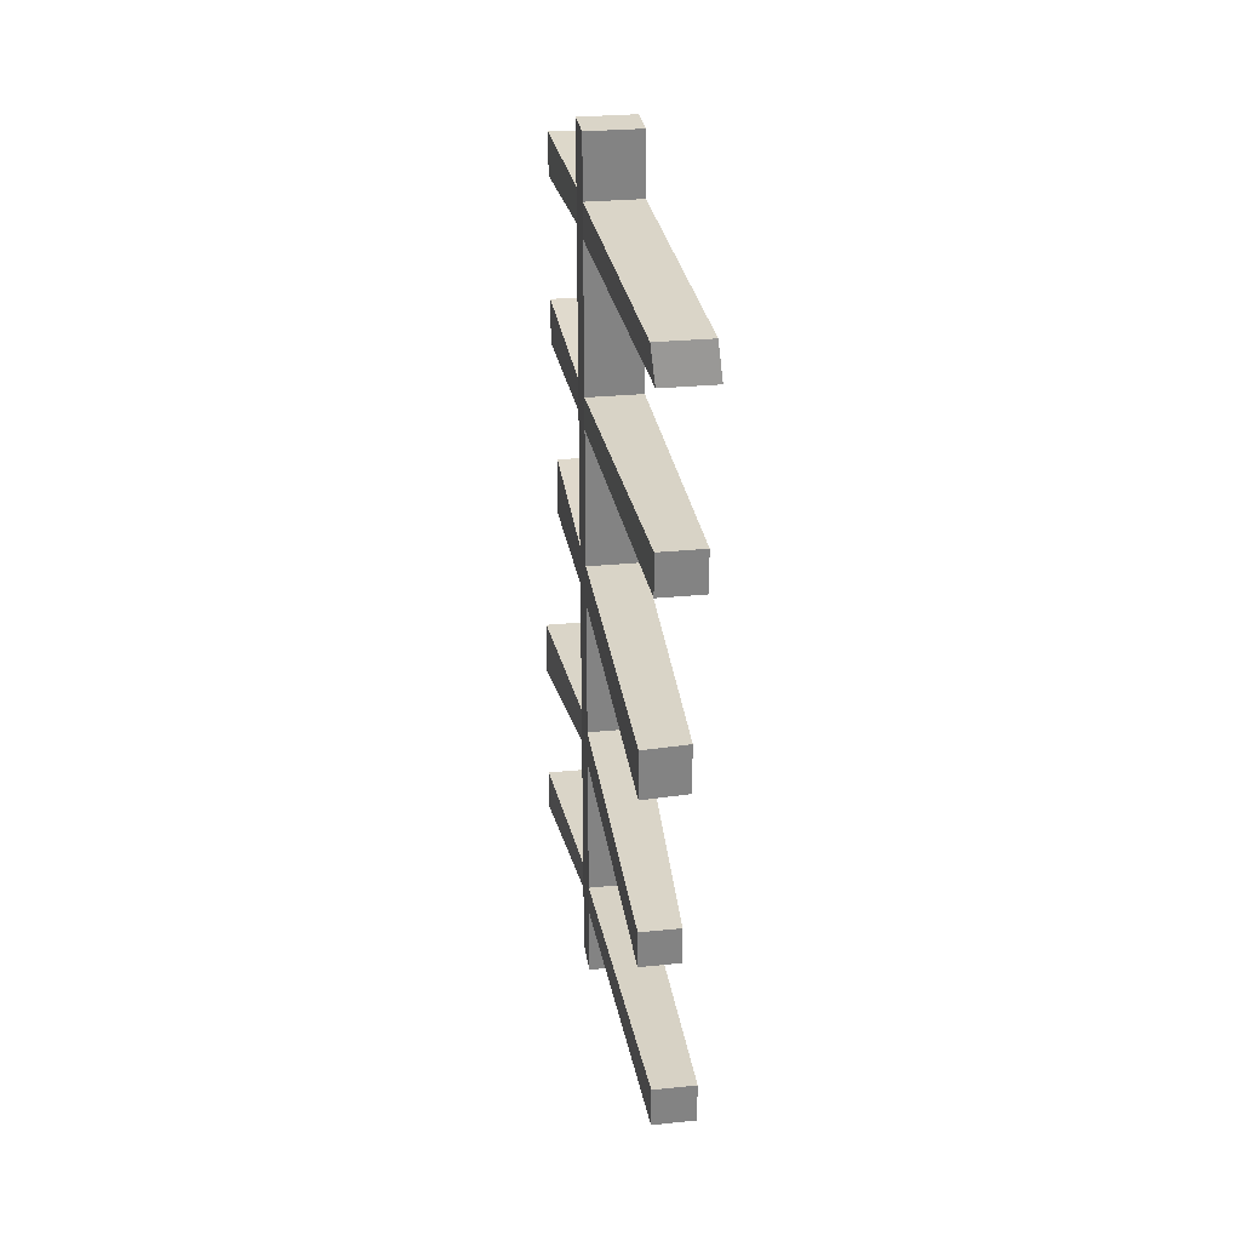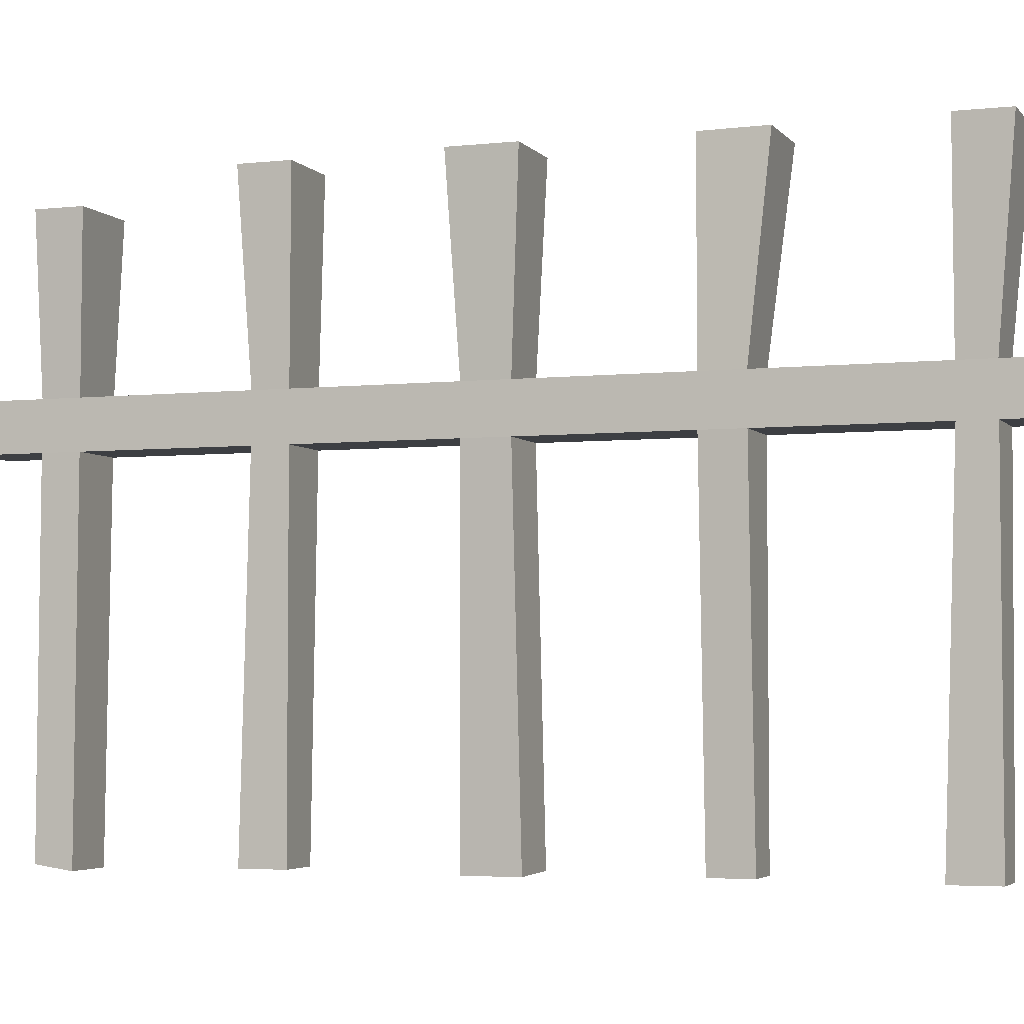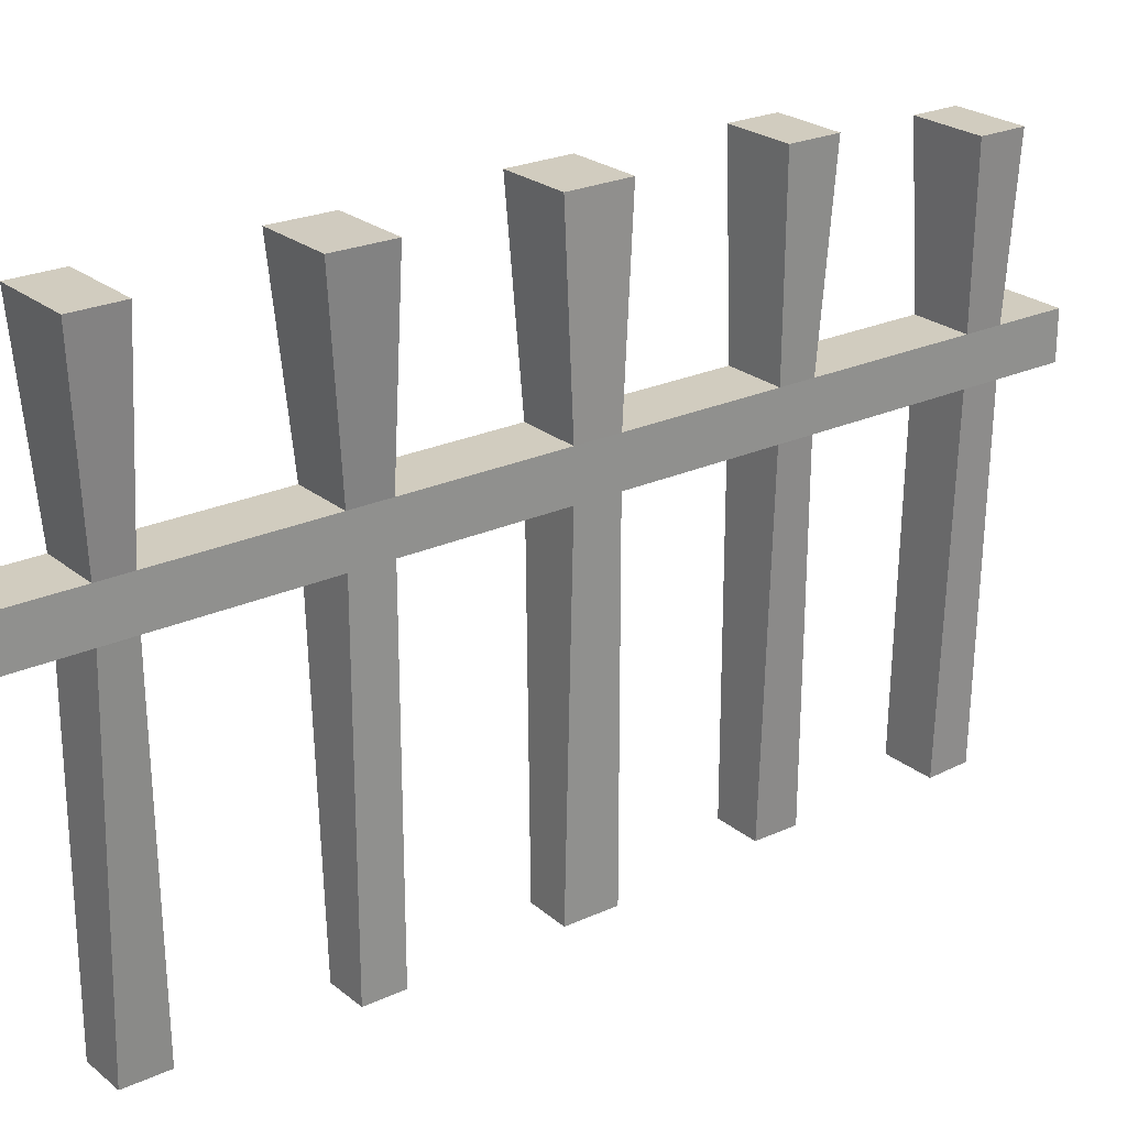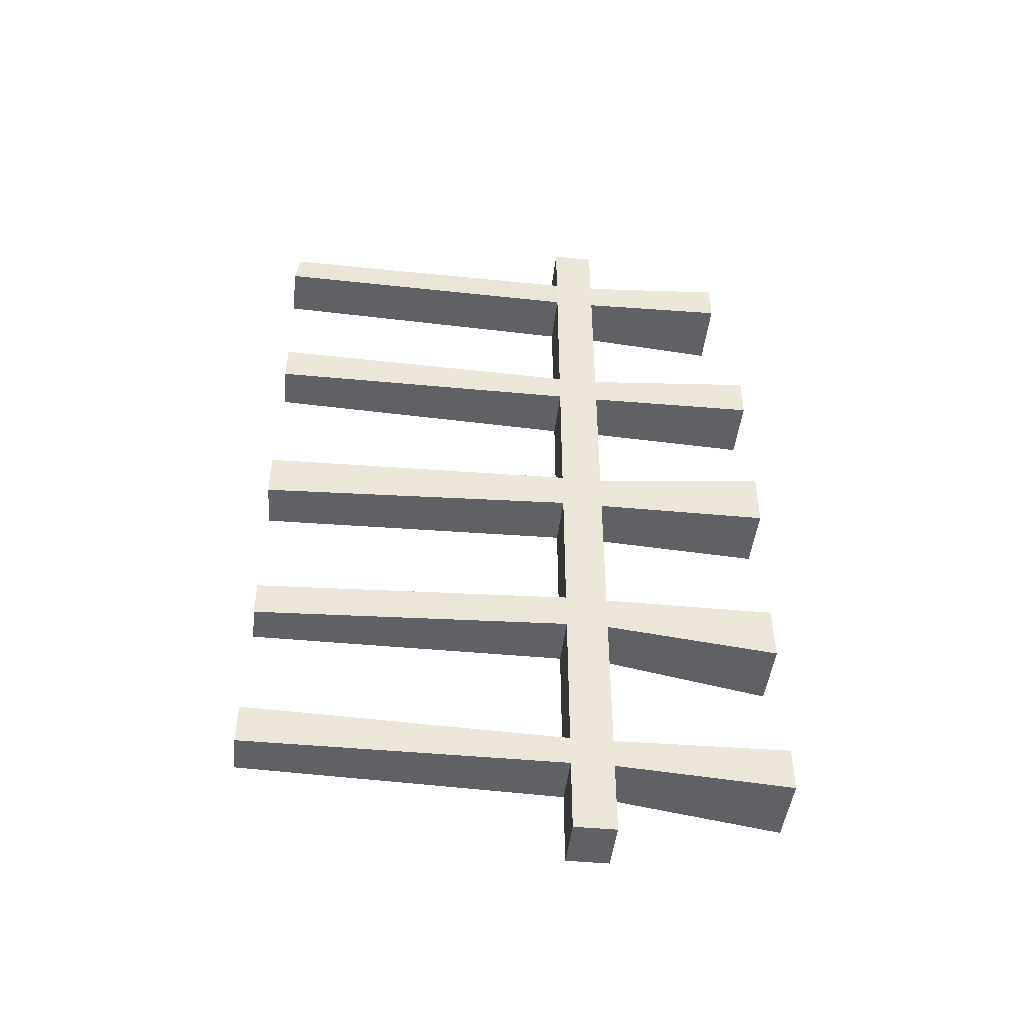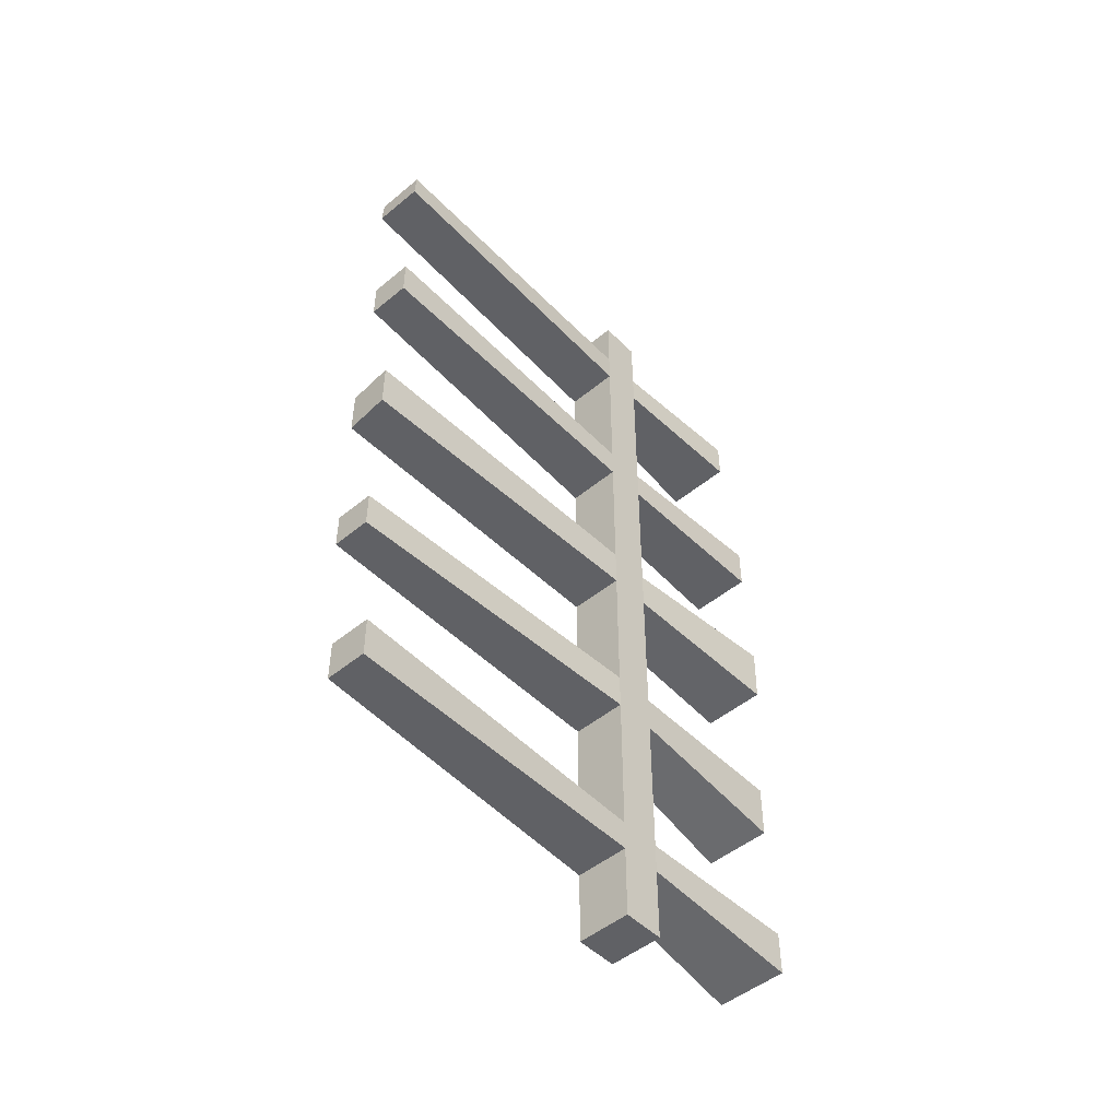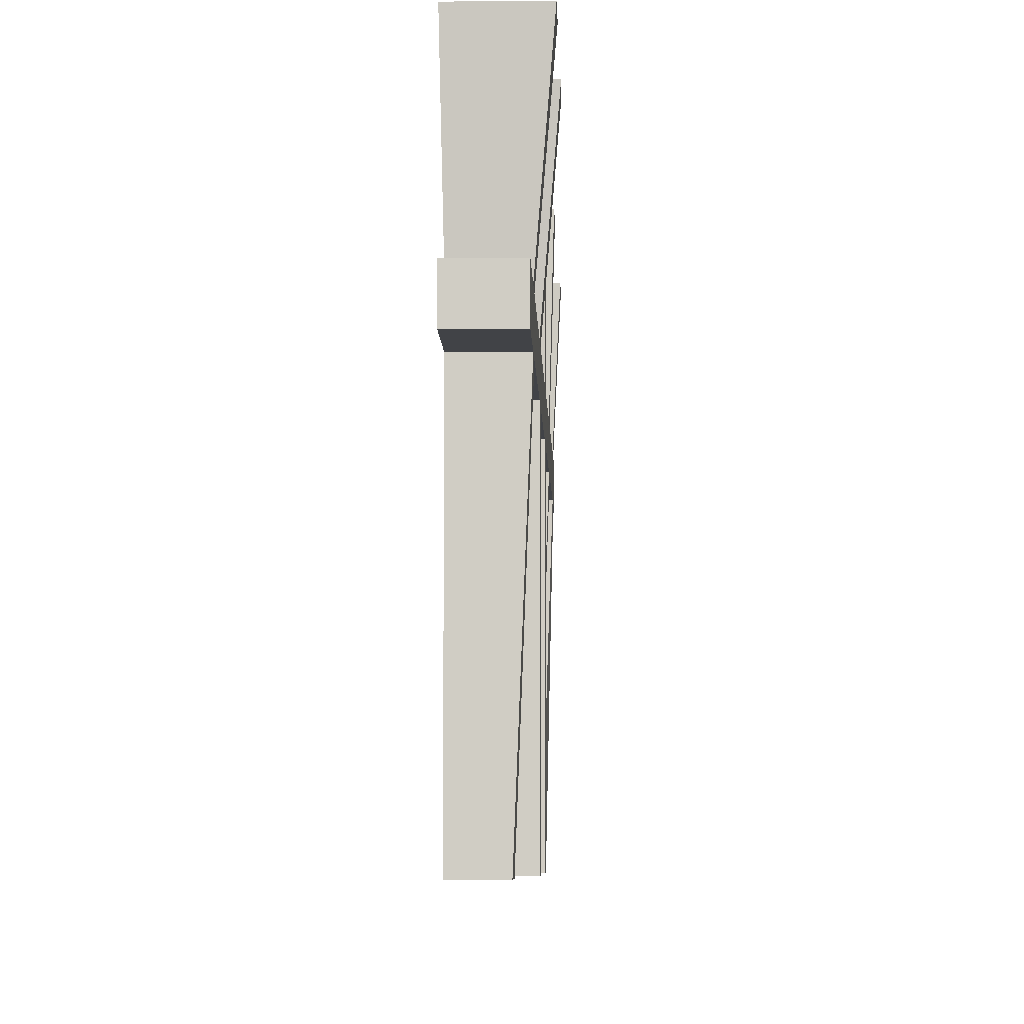
<metadata>
{"format":"obj","ext":"obj","renderer":"f3d","projection":"perspective","resolution":1024,"background":"white","views":[{"elev":29.3,"azim":-8.4,"up":"+Z"},{"elev":-4.0,"azim":109.9,"up":"+Y"},{"elev":24.1,"azim":-127.3,"up":"+Y"},{"elev":-45.7,"azim":83.8,"up":"+Z"},{"elev":-49.3,"azim":42.4,"up":"+Z"},{"elev":-7.0,"azim":-178.2,"up":"+Y"}]}
</metadata>
<code>
o Cube
v 0.2607 2.817 -3.849
v 0.2607 2.817 3.993
v -0.2224 2.817 3.993
v -0.2224 2.817 -3.849
v 0.2607 3.194 -3.849
v 0.2607 3.194 3.993
v -0.2224 3.194 3.993
v -0.2224 3.194 -3.849
v 0.2607 2.817 -3.191
v 0.2607 2.817 -1.605
v 0.2607 2.817 -0.01866
v 0.2607 2.817 1.568
v 0.2607 2.817 3.154
v -0.2224 2.817 3.154
v -0.2224 2.817 1.568
v -0.2224 2.817 -0.01866
v -0.2224 2.817 -1.605
v -0.2224 2.817 -3.191
v 0.2607 3.194 -3.191
v 0.2607 3.194 -1.605
v 0.2607 3.194 -0.01866
v 0.2607 3.194 1.568
v 0.2607 3.194 3.154
v -0.2224 3.194 3.154
v -0.2224 3.194 1.568
v -0.2224 3.194 -0.01866
v -0.2224 3.194 -1.605
v -0.2224 3.194 -3.191
v 0.2607 2.817 3.45
v 0.2607 3.194 3.45
v -0.2224 2.817 3.45
v -0.2224 3.194 3.45
v 0.2607 2.817 1.848
v -0.2224 2.817 1.848
v 0.2607 3.194 1.848
v -0.2224 3.194 1.848
v 0.2607 2.817 0.3379
v -0.2224 2.817 0.3379
v 0.2607 3.194 0.3379
v -0.2224 3.194 0.3379
v 0.2607 2.817 -1.277
v -0.2224 2.817 -1.277
v 0.2607 3.194 -1.277
v -0.2224 3.194 -1.277
v 0.2607 2.817 -2.923
v -0.2224 2.817 -2.923
v 0.2607 3.194 -2.923
v -0.2224 3.194 -2.923
v -0.2856 4.52 3.489
v -0.2856 4.52 3.115
v -0.2631 4.739 1.947
v -0.2631 4.739 1.544
v -0.2224 4.739 0.4179
v -0.2332 4.742 -0.0996
v -0.3512 4.739 -1.277
v -0.3589 4.747 -1.773
v -0.3543 4.739 -2.923
v -0.3543 4.739 -3.323
v 0.2927 4.739 -3.323
v 0.253 4.747 -1.773
v 0.34 4.742 -0.0996
v 0.3014 4.739 1.544
v 0.3238 4.52 3.115
v 0.3238 4.52 3.489
v 0.3014 4.739 1.947
v 0.3507 4.739 0.4179
v 0.2607 4.739 -1.277
v 0.2927 4.739 -2.923
v -0.1607 -0.01886 3.45
v -0.129 -0.05852 3.143
v -0.1223 -0.01886 1.922
v -0.1223 -0.01886 1.568
v -0.2224 -0.01886 0.3379
v -0.2224 -0.01886 -0.08837
v -0.2224 -0.01886 -1.277
v -0.2224 -0.01886 -1.605
v -0.1089 -0.01886 -2.828
v -0.1089 -0.01886 -3.191
v 0.2607 -0.01886 -3.191
v 0.1183 -0.01886 -1.605
v 0.1664 -0.03752 -0.05835
v 0.2607 -0.01886 1.568
v 0.3175 -0.05852 3.143
v 0.2858 -0.01886 3.45
v 0.2607 -0.01886 1.922
v 0.1664 -0.03752 0.3679
v 0.1183 -0.01886 -1.277
v 0.2607 -0.01886 -2.828
f 29 2 3 31
f 30 32 7 6
f 29 30 6 2
f 2 6 7 3
f 18 28 8 4
f 5 1 4 8
f 31 32 24 14
f 34 36 25 15
f 38 40 26 16
f 42 44 27 17
f 46 48 28 18
f 1 5 19 9
f 45 47 20 10
f 41 43 21 11
f 37 39 22 12
f 33 35 23 13
f 5 8 28 19
f 47 48 27 20
f 43 44 26 21
f 39 40 25 22
f 35 36 24 23
f 1 9 18 4
f 45 10 17 46
f 41 11 16 42
f 37 12 15 38
f 33 13 14 34
f 3 7 32 31
f 13 23 30 29
f 40 39 66 53
f 45 46 77 88
f 46 18 78 77
f 32 30 64 49
f 12 22 35 33
f 14 24 36 34
f 41 42 75 87
f 20 27 56 60
f 11 21 39 37
f 15 25 40 38
f 15 12 82 72
f 25 36 51 52
f 10 20 43 41
f 16 26 44 42
f 37 38 73 86
f 36 35 65 51
f 9 19 47 45
f 17 27 48 46
f 63 50 49 64
f 62 52 51 65
f 61 54 53 66
f 60 56 55 67
f 59 58 57 68
f 26 40 53 54
f 44 43 67 55
f 21 26 54 61
f 48 47 68 57
f 27 44 55 56
f 22 25 52 62
f 30 23 63 64
f 28 48 57 58
f 23 24 50 63
f 35 22 62 65
f 39 21 61 66
f 43 20 60 67
f 47 19 59 68
f 24 32 49 50
f 19 28 58 59
f 83 84 69 70
f 82 85 71 72
f 81 86 73 74
f 80 87 75 76
f 79 88 77 78
f 14 13 83 70
f 29 31 69 84
f 13 29 84 83
f 12 33 85 82
f 11 37 86 81
f 10 41 87 80
f 31 14 70 69
f 9 45 88 79
f 18 9 79 78
f 34 15 72 71
f 17 10 80 76
f 38 16 74 73
f 16 11 81 74
f 33 34 71 85
f 42 17 76 75

</code>
